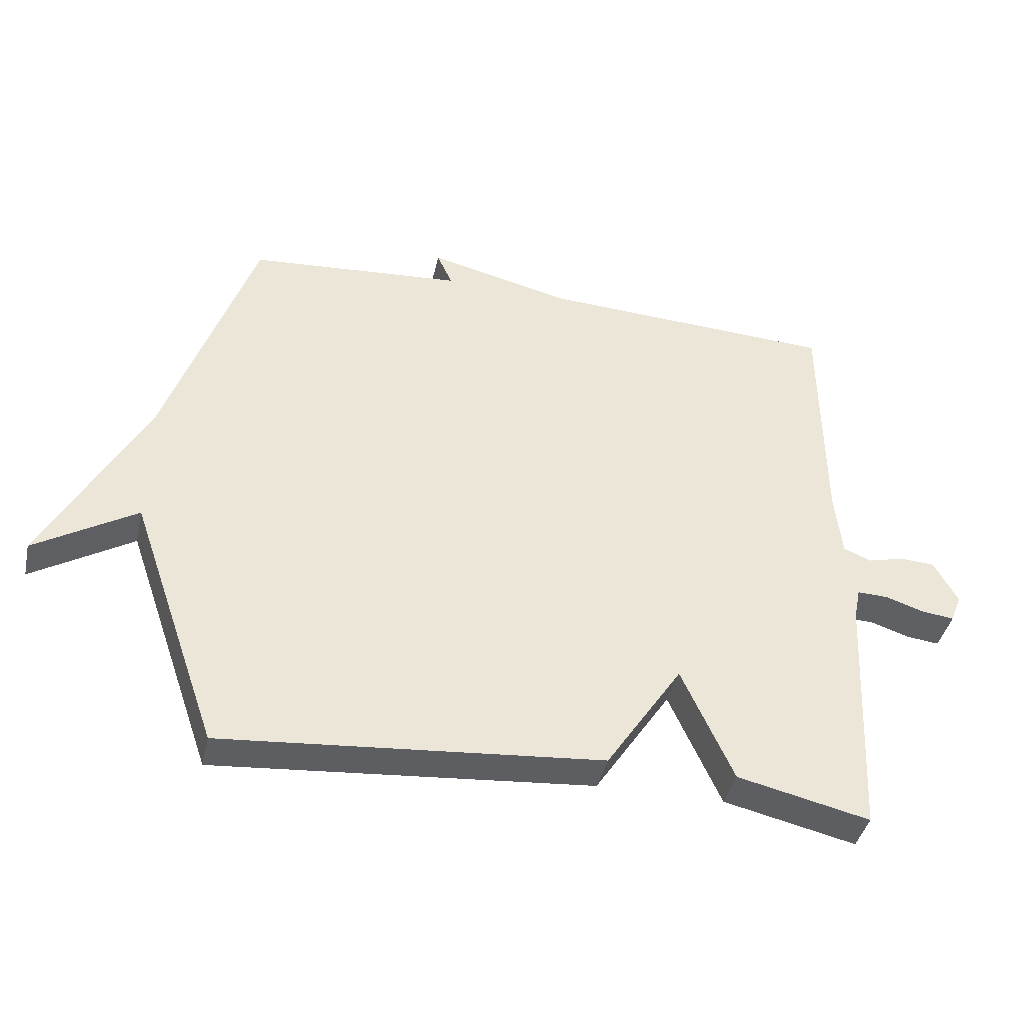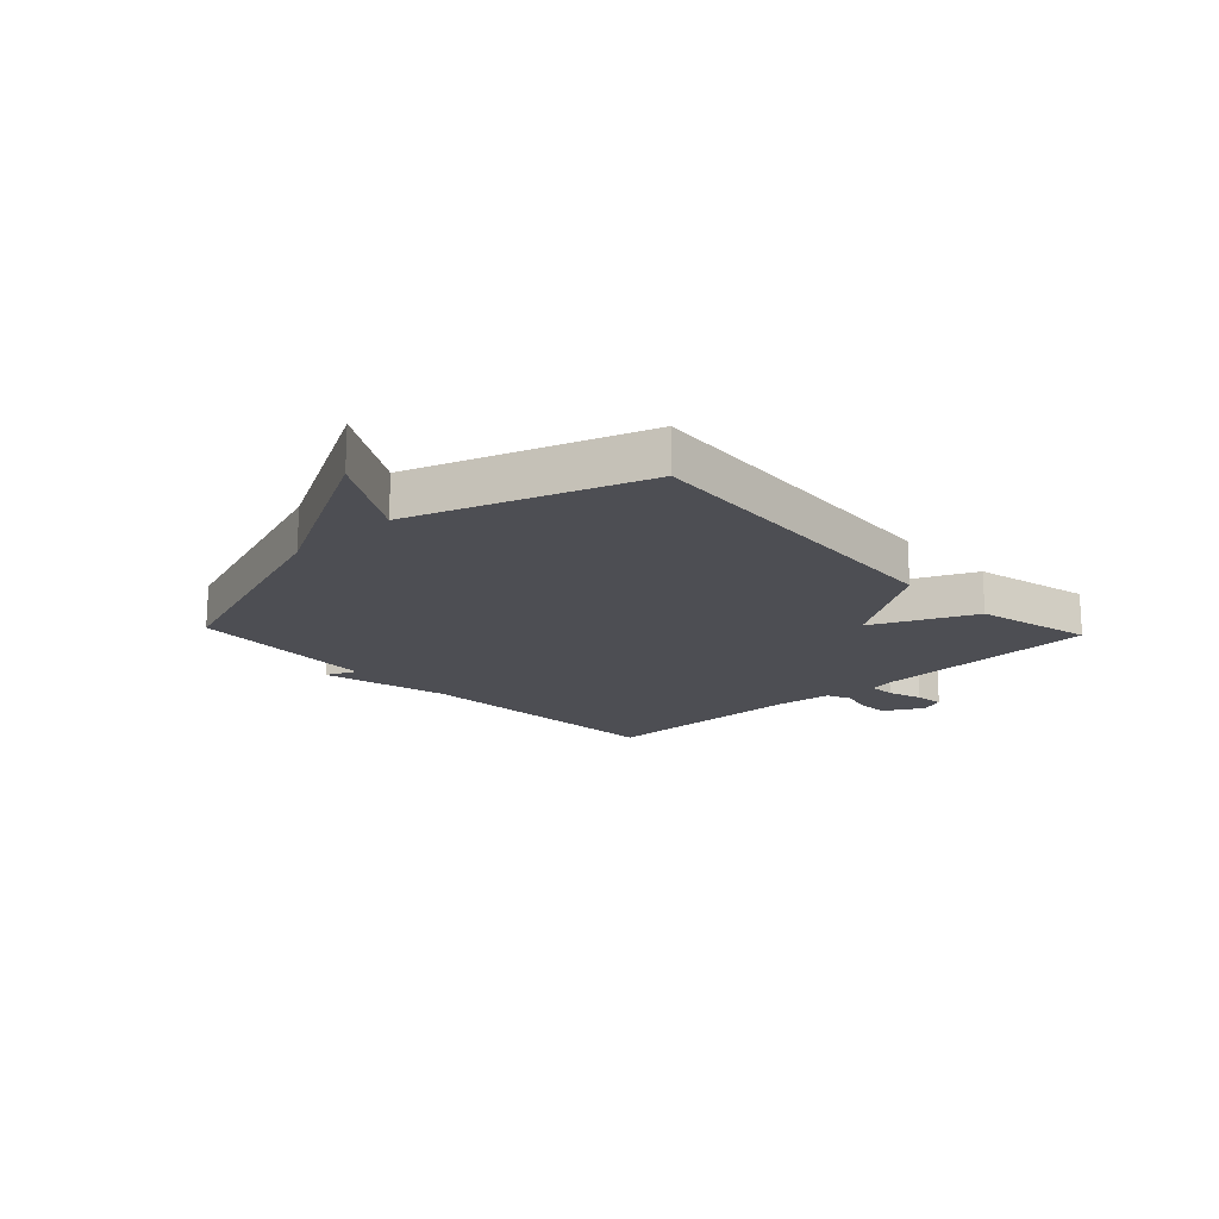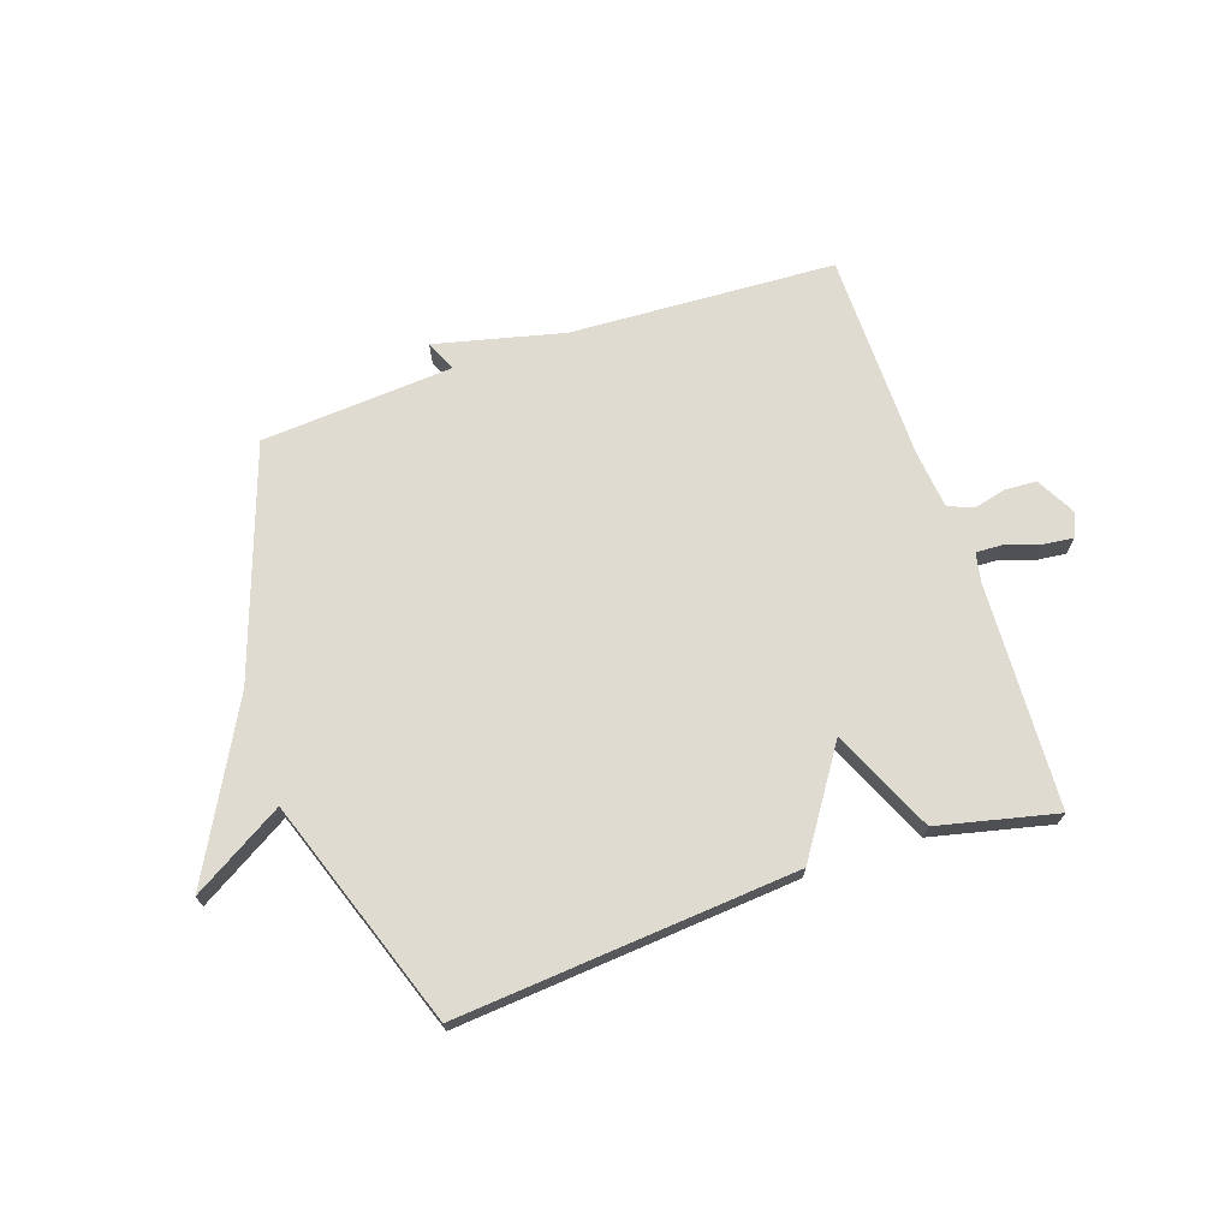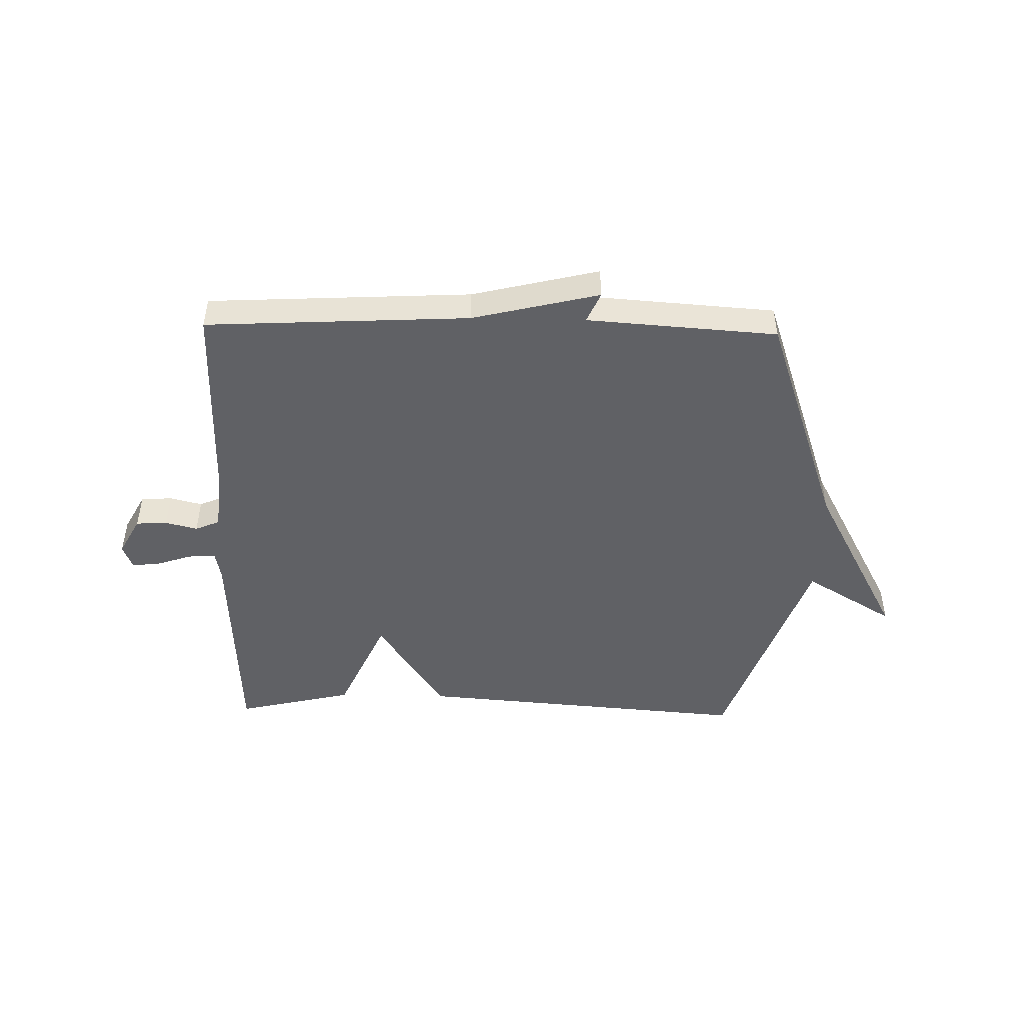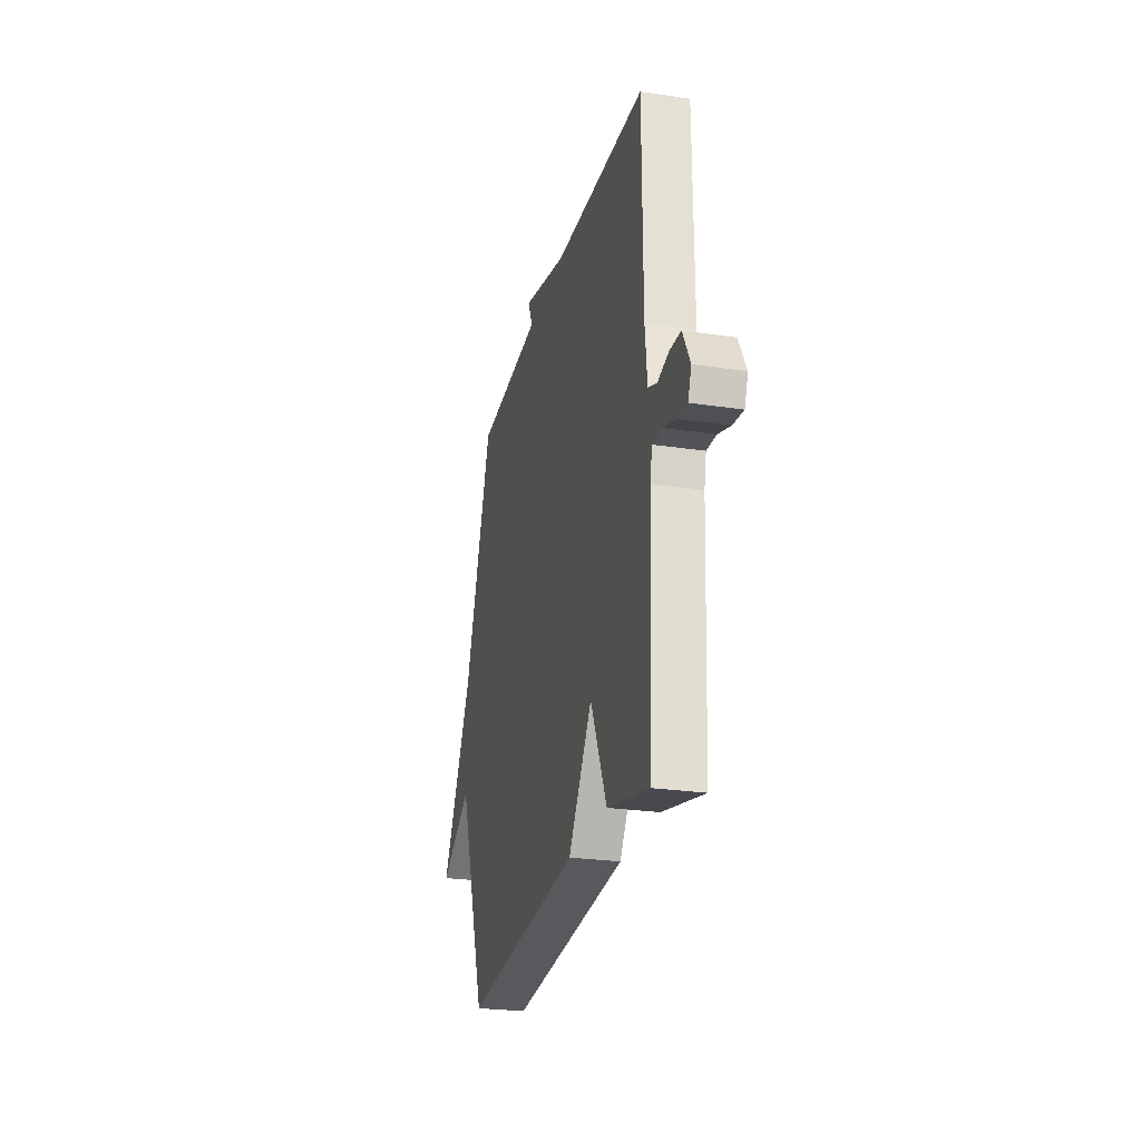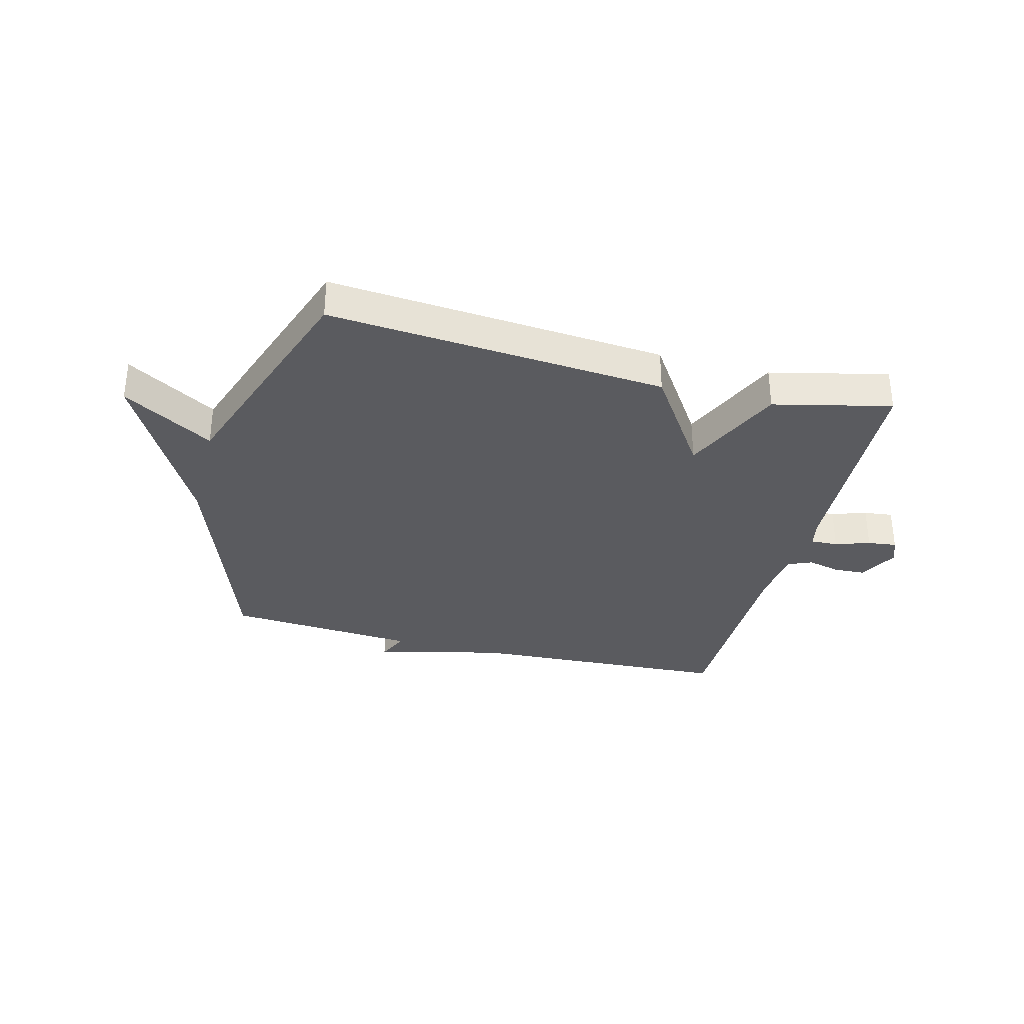
<metadata>
{"format":"obj","ext":"obj","renderer":"f3d","projection":"perspective","resolution":1024,"background":"white","views":[{"elev":-40.5,"azim":167.5,"up":"+Z"},{"elev":-17.3,"azim":133.3,"up":"+Y"},{"elev":70.2,"azim":161.2,"up":"+Y"},{"elev":-47.6,"azim":-1.2,"up":"+Y"},{"elev":-25.4,"azim":-103.6,"up":"+Z"},{"elev":-33.5,"azim":165.6,"up":"+Y"}]}
</metadata>
<code>
v -0.5 0.07 0.5
v -0.036 0.07 0.524
v 0.188 0.07 0.578
v 0.164 0.07 0.524
v 0.5 0.07 0.5
v 0.639 0.07 0.099
v 0.798 0.07 -0.196
v 0.639 0.07 -0.101
v 0.5 0.07 -0.5
v -0.093 0.07 -0.452
v -0.212 0.07 -0.273
v -0.293 0.07 -0.452
v -0.5 0.07 -0.5
v -0.519 0.07 -0.107
v -0.529 0.07 -0.057
v -0.577 0.07 -0.059
v -0.638 0.07 -0.079
v -0.689 0.07 -0.085
v -0.706 0.07 -0.042
v -0.669 0.07 0.026
v -0.614 0.07 0.029
v -0.557 0.07 0.015
v -0.514 0.07 0.033
v -0.503 0.07 0.134
v -0.5 0 0.5
v -0.036 0 0.524
v 0.188 0 0.578
v 0.164 0 0.524
v 0.5 0 0.5
v 0.639 0 0.099
v 0.798 0 -0.196
v 0.639 0 -0.101
v 0.5 0 -0.5
v -0.093 0 -0.452
v -0.212 0 -0.273
v -0.293 0 -0.452
v -0.5 0 -0.5
v -0.519 0 -0.107
v -0.529 0 -0.057
v -0.577 0 -0.059
v -0.638 0 -0.079
v -0.689 0 -0.085
v -0.706 0 -0.042
v -0.669 0 0.026
v -0.614 0 0.029
v -0.557 0 0.015
v -0.514 0 0.033
v -0.503 0 0.134
f 20 21 22
f 19 20 22
f 18 19 22
f 17 18 22
f 16 17 22
f 15 16 22 23
f 14 15 23
f 14 23 24
f 13 14 24
f 12 13 24
f 11 12 24
f 8 9 10 11
f 6 7 8
f 24 1 2
f 11 24 2
f 8 11 2
f 6 8 2
f 5 6 2
f 4 5 2
f 2 3 4
f 46 45 44
f 46 44 43
f 46 43 42
f 46 42 41
f 46 41 40
f 47 46 40 39
f 47 39 38
f 48 47 38
f 48 38 37
f 48 37 36
f 48 36 35
f 35 34 33 32
f 32 31 30
f 26 25 48
f 26 48 35
f 26 35 32
f 26 32 30
f 26 30 29
f 26 29 28
f 28 27 26
f 1 25 26 2
f 2 26 27 3
f 3 27 28 4
f 4 28 29 5
f 5 29 30 6
f 6 30 31 7
f 7 31 32 8
f 8 32 33 9
f 9 33 34 10
f 10 34 35 11
f 11 35 36 12
f 12 36 37 13
f 13 37 38 14
f 14 38 39 15
f 15 39 40 16
f 16 40 41 17
f 17 41 42 18
f 18 42 43 19
f 19 43 44 20
f 20 44 45 21
f 21 45 46 22
f 22 46 47 23
f 23 47 48 24
f 24 48 25 1

</code>
